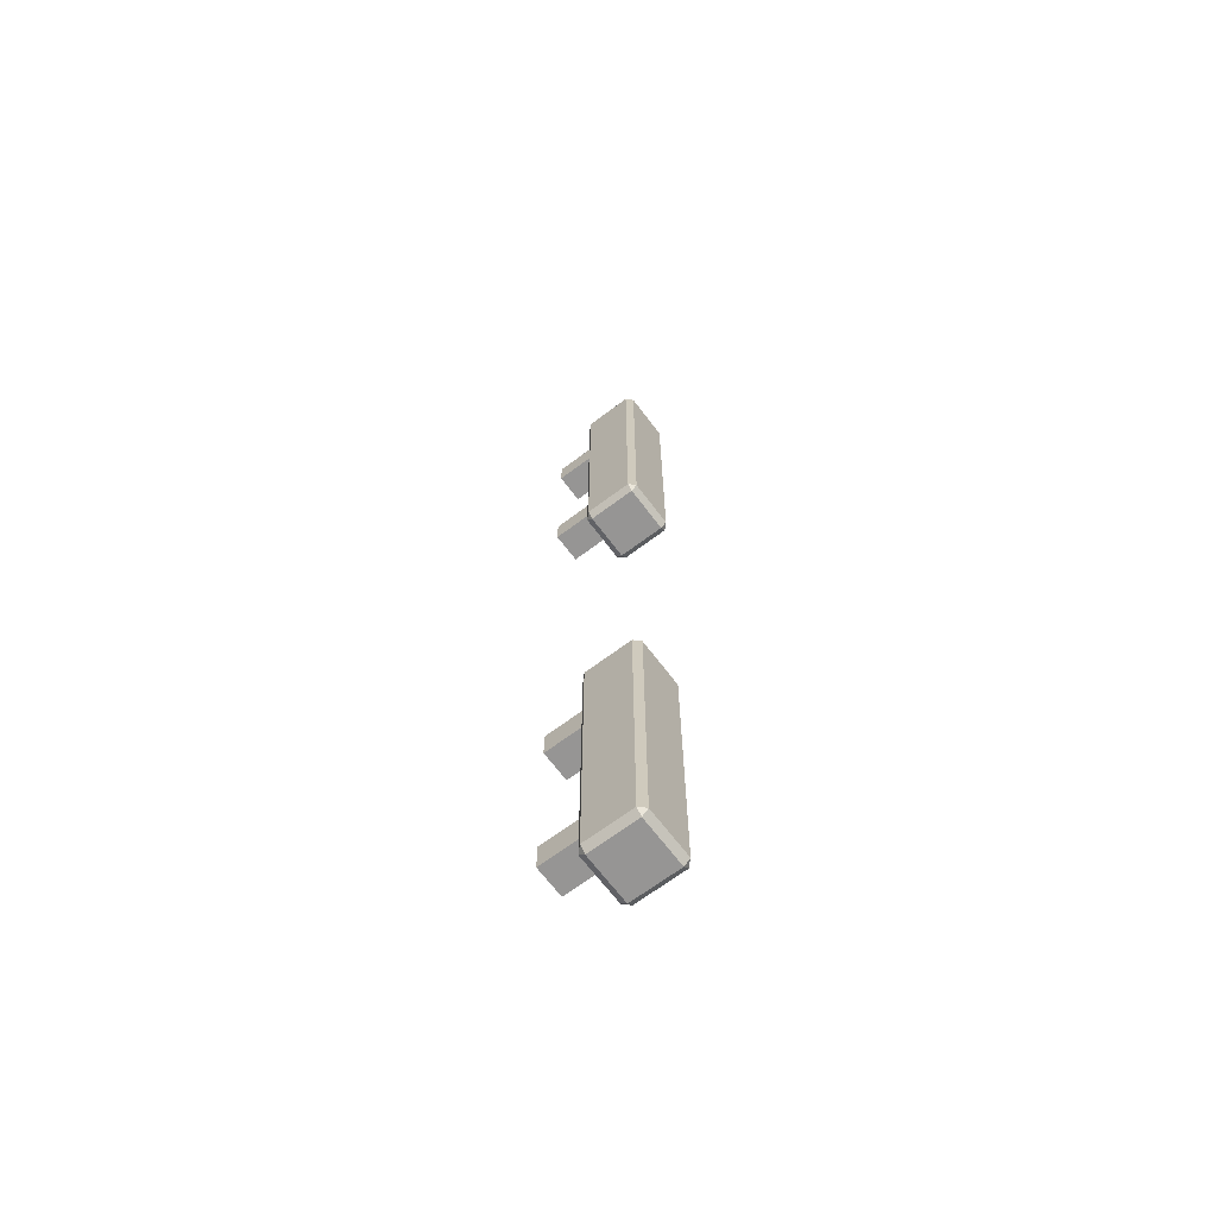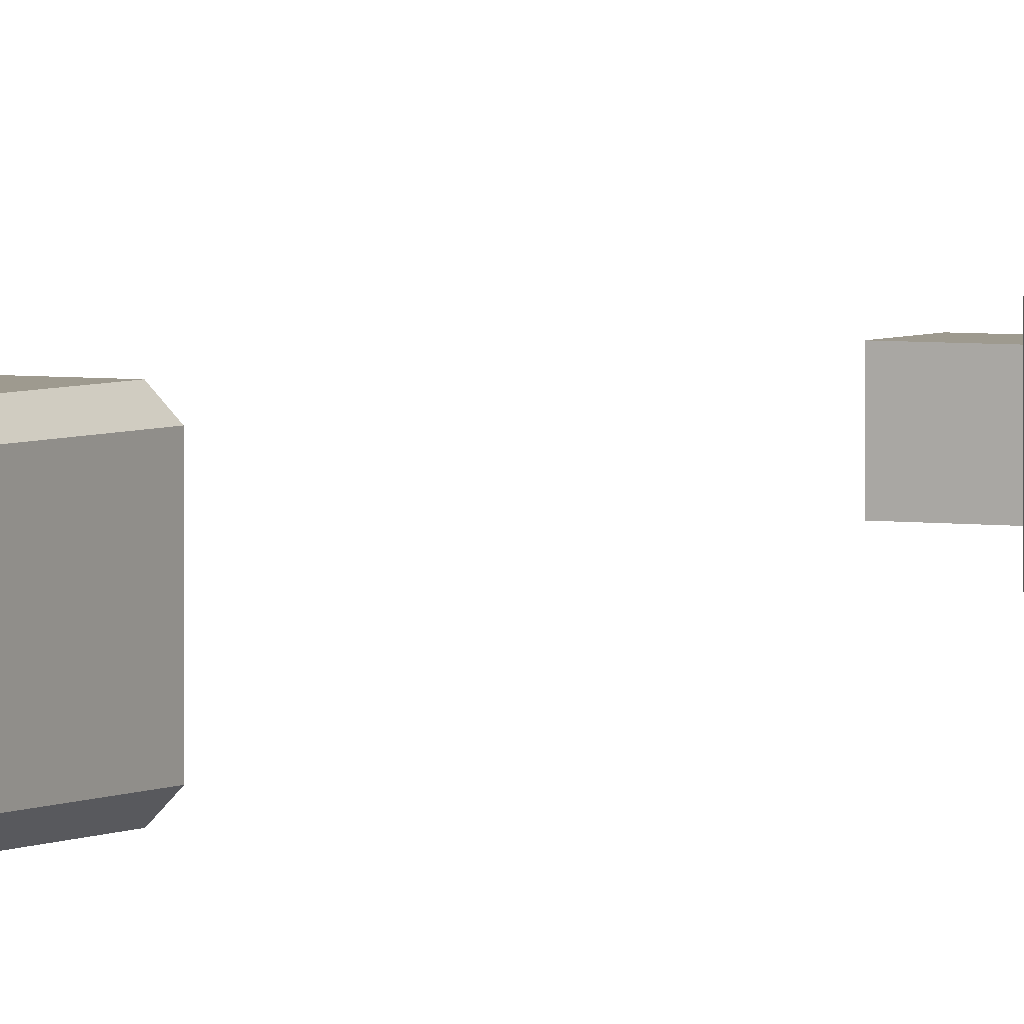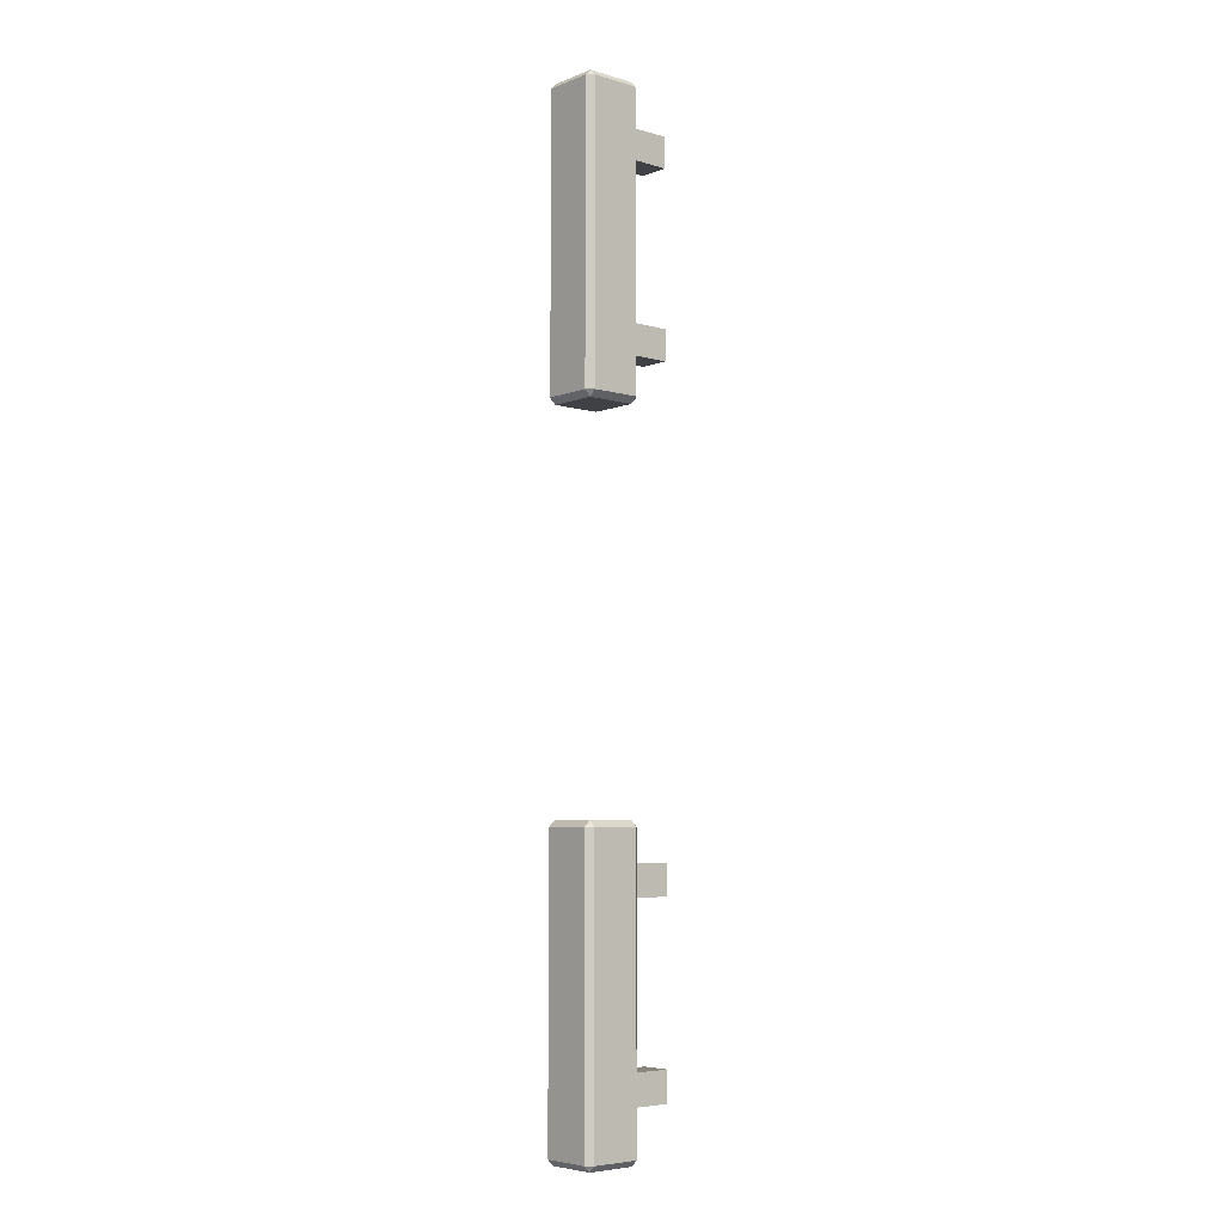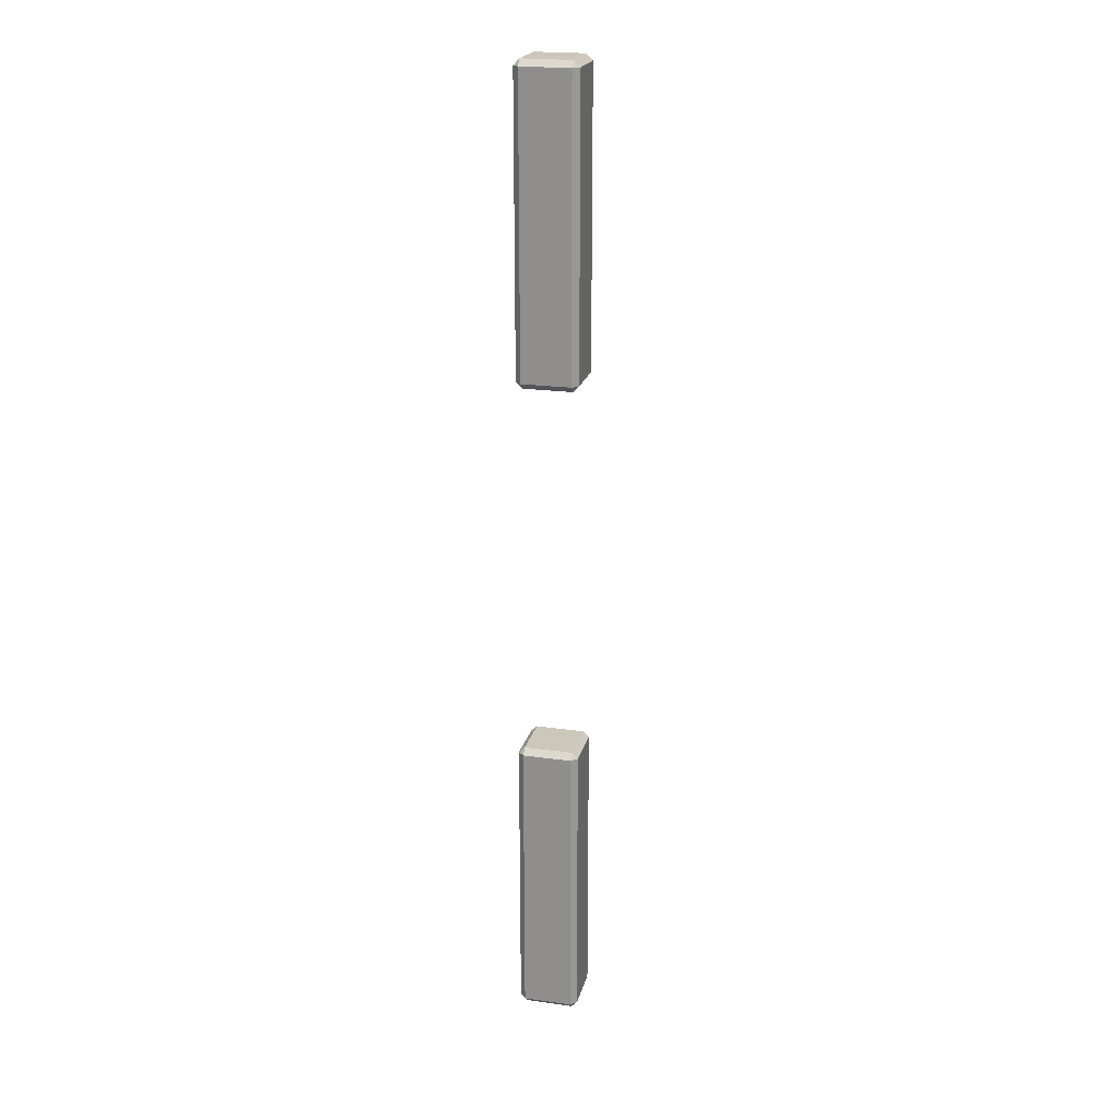
<metadata>
{"format":"obj","ext":"obj","renderer":"f3d","projection":"perspective","resolution":1024,"background":"white","views":[{"elev":-67.5,"azim":37.0,"up":"+Z"},{"elev":3.7,"azim":28.1,"up":"+Y"},{"elev":-5.9,"azim":138.9,"up":"+Z"},{"elev":21.7,"azim":103.9,"up":"+Z"}]}
</metadata>
<code>
v 252.6 67.48 15.81
v 252.6 67.48 14.25
v 252.6 69.04 15.81
v 252.6 69.04 14.25
v 250 69.04 15.81
v 250 69.04 14.25
v 250 67.48 15.81
v 250 67.48 14.25
v 252.6 67.48 25.19
v 252.6 67.48 23.64
v 252.6 69.04 25.19
v 252.6 69.04 23.64
v 250 69.04 25.19
v 250 69.04 23.64
v 250 67.48 25.19
v 250 67.48 23.64
v 255.1 67.05 27.13
v 255.1 66.74 26.82
v 255.4 67.05 26.82
v 255.1 66.74 12.09
v 255.1 67.05 11.78
v 255.4 67.05 12.09
v 255.1 69.85 26.82
v 255.1 69.54 27.13
v 255.4 69.54 26.82
v 255.1 69.54 11.78
v 255.1 69.85 12.09
v 255.4 69.54 12.09
v 252.3 69.54 26.82
v 252.6 69.54 27.13
v 252.6 69.85 26.82
v 252.6 69.54 11.78
v 252.3 69.54 12.09
v 252.6 69.85 12.09
v 252.6 66.74 26.82
v 252.6 67.05 27.13
v 252.3 67.05 26.82
v 252.6 67.05 11.78
v 252.6 66.74 12.09
v 252.3 67.05 12.09
v 252.6 67.48 -18.7
v 252.6 67.48 -20.26
v 252.6 69.04 -18.7
v 252.6 69.04 -20.26
v 250 69.04 -18.7
v 250 69.04 -20.26
v 250 67.48 -18.7
v 250 67.48 -20.26
v 252.6 67.48 -9.322
v 252.6 67.48 -10.88
v 252.6 69.04 -9.322
v 252.6 69.04 -10.88
v 250 69.04 -9.322
v 250 69.04 -10.88
v 250 67.48 -9.322
v 250 67.48 -10.88
v 255.1 67.05 -7.378
v 255.1 66.74 -7.689
v 255.4 67.05 -7.689
v 255.1 66.74 -22.42
v 255.1 67.05 -22.73
v 255.4 67.05 -22.42
v 255.1 69.85 -7.689
v 255.1 69.54 -7.378
v 255.4 69.54 -7.689
v 255.1 69.54 -22.73
v 255.1 69.85 -22.42
v 255.4 69.54 -22.42
v 252.3 69.54 -7.689
v 252.6 69.54 -7.378
v 252.6 69.85 -7.689
v 252.6 69.54 -22.73
v 252.3 69.54 -22.42
v 252.6 69.85 -22.42
v 252.6 66.74 -7.689
v 252.6 67.05 -7.378
v 252.3 67.05 -7.689
v 252.6 67.05 -22.73
v 252.6 66.74 -22.42
v 252.3 67.05 -22.42
f 3 4 6 5
f 7 8 2 1
f 2 8 6 4
f 7 1 3 5
f 11 12 14 13
f 15 16 10 9
f 10 16 14 12
f 15 9 11 13
f 35 39 20 18
f 22 28 25 19
f 24 30 36 17
f 38 32 26 21
f 27 34 31 23
f 33 40 37 29
f 18 17 36 35
f 19 18 20 22
f 17 19 25 24
f 21 20 39 38
f 22 21 26 28
f 24 23 31 30
f 23 25 28 27
f 27 26 32 34
f 30 29 37 36
f 29 31 34 33
f 33 32 38 40
f 35 37 40 39
f 17 18 19
f 20 21 22
f 23 24 25
f 26 27 28
f 29 30 31
f 32 33 34
f 35 36 37
f 38 39 40
f 43 44 46 45
f 47 48 42 41
f 42 48 46 44
f 47 41 43 45
f 51 52 54 53
f 55 56 50 49
f 50 56 54 52
f 55 49 51 53
f 75 79 60 58
f 62 68 65 59
f 64 70 76 57
f 78 72 66 61
f 67 74 71 63
f 73 80 77 69
f 58 57 76 75
f 59 58 60 62
f 57 59 65 64
f 61 60 79 78
f 62 61 66 68
f 64 63 71 70
f 63 65 68 67
f 67 66 72 74
f 70 69 77 76
f 69 71 74 73
f 73 72 78 80
f 75 77 80 79
f 57 58 59
f 60 61 62
f 63 64 65
f 66 67 68
f 69 70 71
f 72 73 74
f 75 76 77
f 78 79 80

</code>
